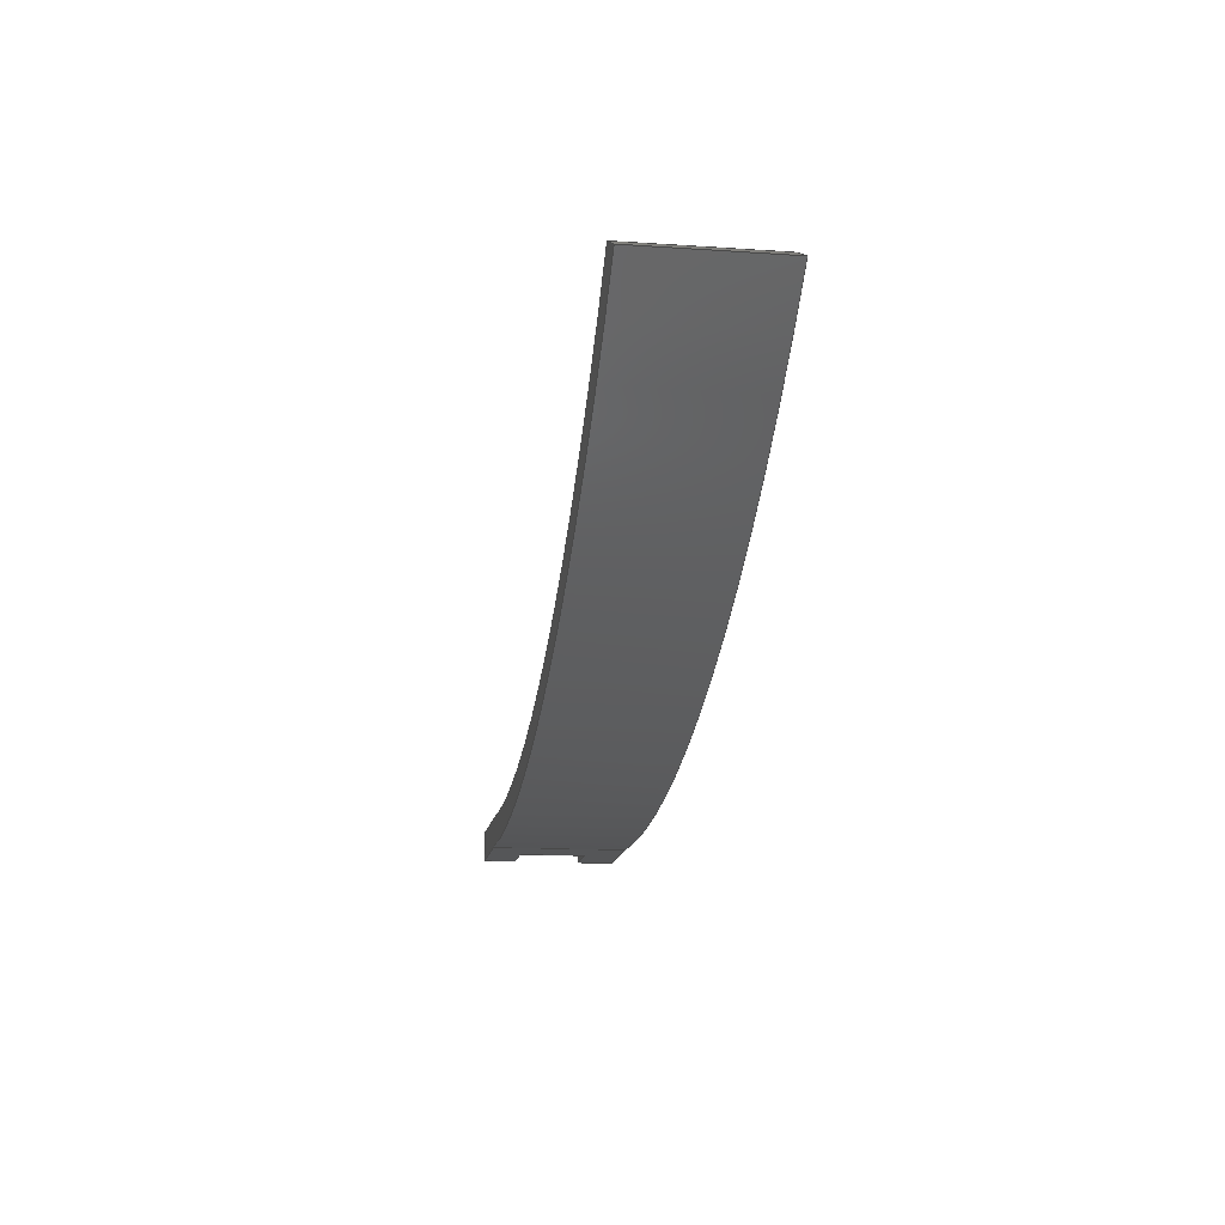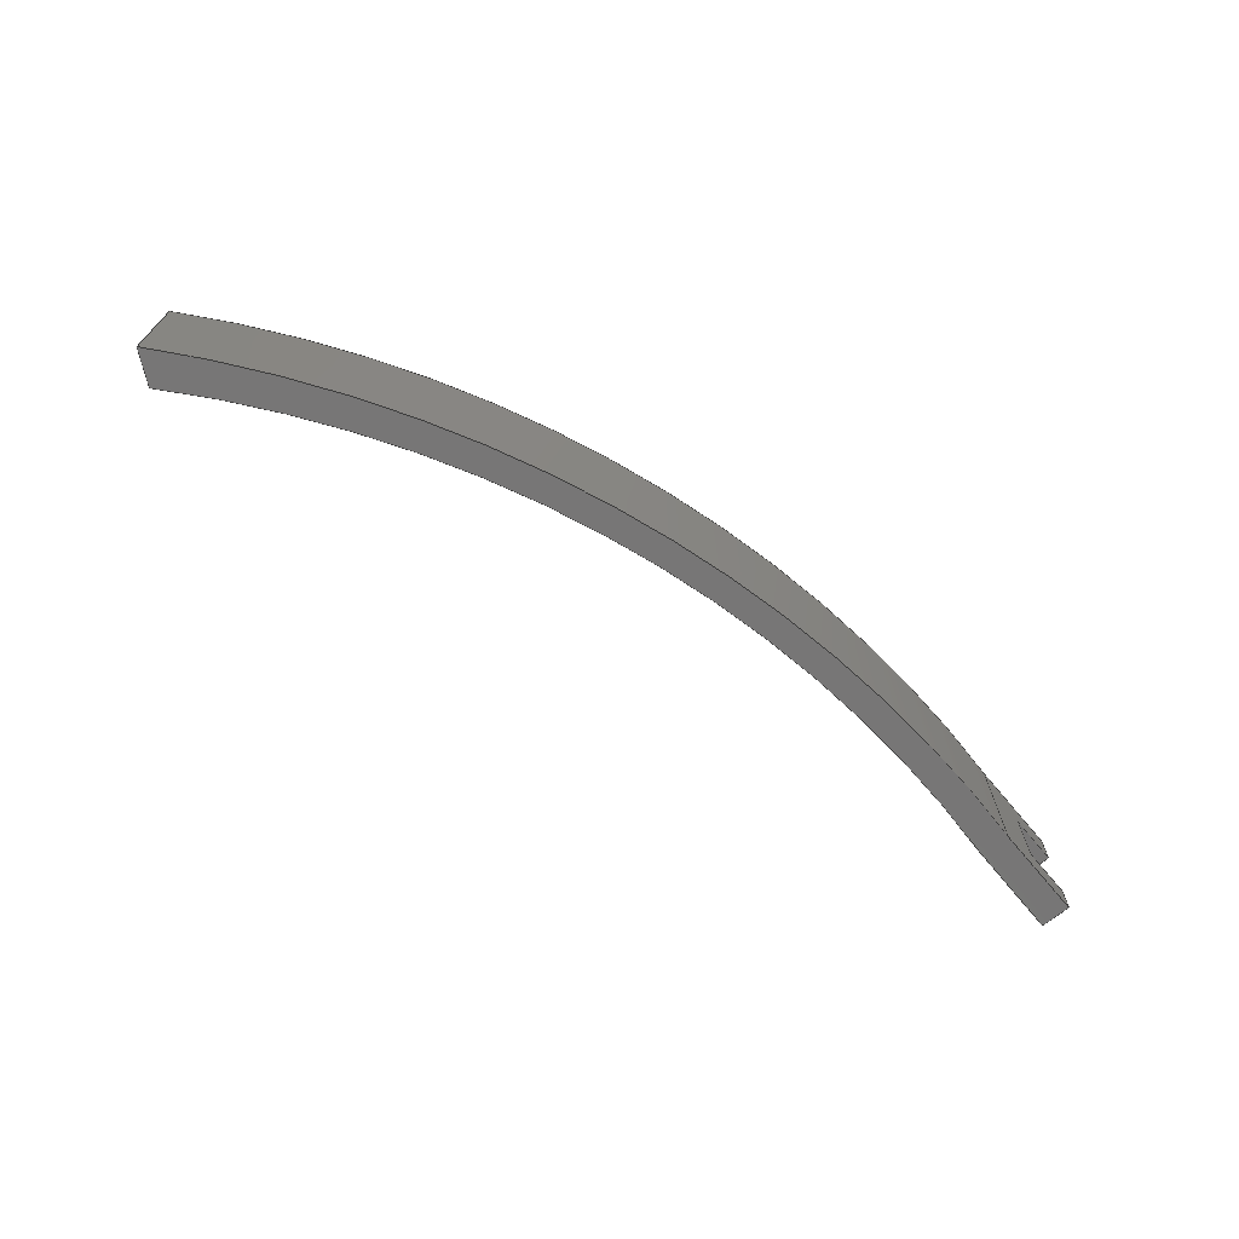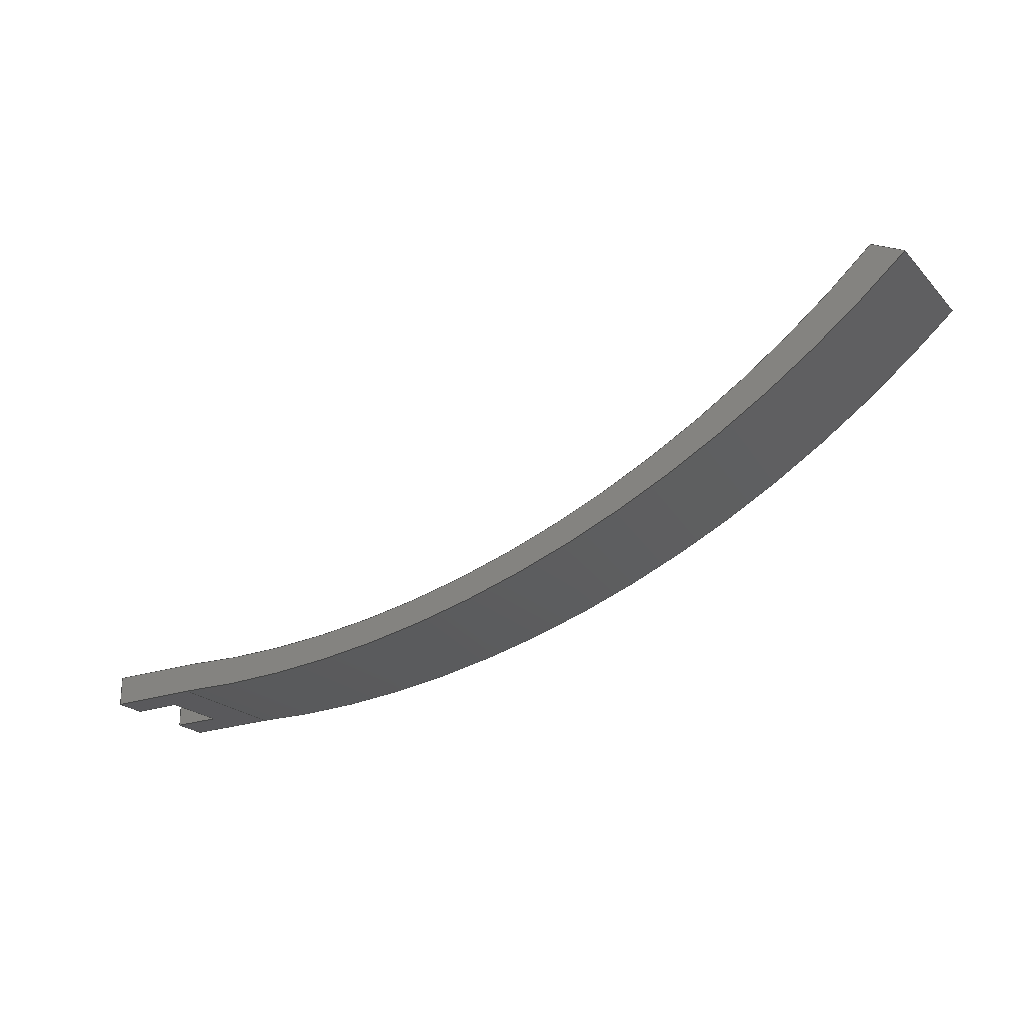
<metadata>
{"format":"step","ext":"step","renderer":"f3d","projection":"perspective","resolution":1024,"background":"white","views":[{"elev":-14.3,"azim":-98.4,"up":"+Y"},{"elev":-69.2,"azim":-50.5,"up":"+Z"},{"elev":-22.2,"azim":-149.0,"up":"+Y"}]}
</metadata>
<code>
ISO-10303-21;
DATA;
#1=MECHANICAL_DESIGN_GEOMETRIC_PRESENTATION_REPRESENTATION('',(#4),#376);
#2=SHAPE_REPRESENTATION_RELATIONSHIP('SRR','None',#383,#3);
#3=ADVANCED_BREP_SHAPE_REPRESENTATION('',(#5),#375);
#4=STYLED_ITEM('',(#392),#5);
#5=MANIFOLD_SOLID_BREP('Body1',#220);
#6=CIRCLE('',#240,12.86);
#7=CIRCLE('',#241,12.86);
#8=CIRCLE('',#245,14.03);
#9=CIRCLE('',#246,14.03);
#10=CYLINDRICAL_SURFACE('',#239,12.86);
#11=CYLINDRICAL_SURFACE('',#244,14.03);
#12=FACE_OUTER_BOUND('',#24,.T.);
#13=FACE_OUTER_BOUND('',#25,.T.);
#14=FACE_OUTER_BOUND('',#26,.T.);
#15=FACE_OUTER_BOUND('',#27,.T.);
#16=FACE_OUTER_BOUND('',#28,.T.);
#17=FACE_OUTER_BOUND('',#29,.T.);
#18=FACE_OUTER_BOUND('',#30,.T.);
#19=FACE_OUTER_BOUND('',#31,.T.);
#20=FACE_OUTER_BOUND('',#32,.T.);
#21=FACE_OUTER_BOUND('',#33,.T.);
#22=FACE_OUTER_BOUND('',#34,.T.);
#23=FACE_OUTER_BOUND('',#35,.T.);
#24=EDGE_LOOP('',(#138,#139,#140,#141));
#25=EDGE_LOOP('',(#142,#143,#144,#145));
#26=EDGE_LOOP('',(#146,#147,#148,#149));
#27=EDGE_LOOP('',(#150,#151,#152,#153,#154,#155,#156,#157));
#28=EDGE_LOOP('',(#158,#159,#160,#161));
#29=EDGE_LOOP('',(#162,#163,#164,#165));
#30=EDGE_LOOP('',(#166,#167,#168,#169));
#31=EDGE_LOOP('',(#170,#171,#172,#173,#174,#175,#176,#177));
#32=EDGE_LOOP('',(#178,#179,#180,#181));
#33=EDGE_LOOP('',(#182,#183,#184,#185));
#34=EDGE_LOOP('',(#186,#187,#188,#189,#190,#191));
#35=EDGE_LOOP('',(#192,#193,#194,#195,#196,#197));
#36=LINE('',#314,#62);
#37=LINE('',#316,#63);
#38=LINE('',#318,#64);
#39=LINE('',#319,#65);
#40=LINE('',#322,#66);
#41=LINE('',#324,#67);
#42=LINE('',#325,#68);
#43=LINE('',#328,#69);
#44=LINE('',#330,#70);
#45=LINE('',#331,#71);
#46=LINE('',#334,#72);
#47=LINE('',#336,#73);
#48=LINE('',#338,#74);
#49=LINE('',#340,#75);
#50=LINE('',#341,#76);
#51=LINE('',#344,#77);
#52=LINE('',#345,#78);
#53=LINE('',#350,#79);
#54=LINE('',#354,#80);
#55=LINE('',#355,#81);
#56=LINE('',#358,#82);
#57=LINE('',#360,#83);
#58=LINE('',#361,#84);
#59=LINE('',#367,#85);
#60=LINE('',#369,#86);
#61=LINE('',#370,#87);
#62=VECTOR('',#254,1);
#63=VECTOR('',#255,1);
#64=VECTOR('',#256,1);
#65=VECTOR('',#257,1);
#66=VECTOR('',#260,1);
#67=VECTOR('',#261,1);
#68=VECTOR('',#262,1);
#69=VECTOR('',#265,1);
#70=VECTOR('',#266,1);
#71=VECTOR('',#267,1);
#72=VECTOR('',#270,1);
#73=VECTOR('',#271,1);
#74=VECTOR('',#272,1);
#75=VECTOR('',#273,1);
#76=VECTOR('',#274,1);
#77=VECTOR('',#277,1);
#78=VECTOR('',#278,1);
#79=VECTOR('',#283,1);
#80=VECTOR('',#288,1);
#81=VECTOR('',#289,1);
#82=VECTOR('',#292,1);
#83=VECTOR('',#293,1);
#84=VECTOR('',#294,1);
#85=VECTOR('',#301,1);
#86=VECTOR('',#304,1);
#87=VECTOR('',#305,1);
#88=VERTEX_POINT('',#312);
#89=VERTEX_POINT('',#313);
#90=VERTEX_POINT('',#315);
#91=VERTEX_POINT('',#317);
#92=VERTEX_POINT('',#321);
#93=VERTEX_POINT('',#323);
#94=VERTEX_POINT('',#327);
#95=VERTEX_POINT('',#329);
#96=VERTEX_POINT('',#333);
#97=VERTEX_POINT('',#335);
#98=VERTEX_POINT('',#337);
#99=VERTEX_POINT('',#339);
#100=VERTEX_POINT('',#343);
#101=VERTEX_POINT('',#347);
#102=VERTEX_POINT('',#349);
#103=VERTEX_POINT('',#353);
#104=VERTEX_POINT('',#357);
#105=VERTEX_POINT('',#359);
#106=VERTEX_POINT('',#363);
#107=VERTEX_POINT('',#365);
#108=EDGE_CURVE('',#88,#89,#36,.T.);
#109=EDGE_CURVE('',#90,#88,#37,.T.);
#110=EDGE_CURVE('',#91,#90,#38,.T.);
#111=EDGE_CURVE('',#91,#89,#39,.T.);
#112=EDGE_CURVE('',#89,#92,#40,.T.);
#113=EDGE_CURVE('',#93,#91,#41,.T.);
#114=EDGE_CURVE('',#93,#92,#42,.T.);
#115=EDGE_CURVE('',#92,#94,#43,.T.);
#116=EDGE_CURVE('',#95,#93,#44,.T.);
#117=EDGE_CURVE('',#94,#95,#45,.T.);
#118=EDGE_CURVE('',#96,#90,#46,.T.);
#119=EDGE_CURVE('',#97,#96,#47,.T.);
#120=EDGE_CURVE('',#97,#98,#48,.T.);
#121=EDGE_CURVE('',#99,#98,#49,.T.);
#122=EDGE_CURVE('',#95,#99,#50,.T.);
#123=EDGE_CURVE('',#100,#88,#51,.T.);
#124=EDGE_CURVE('',#96,#100,#52,.T.);
#125=EDGE_CURVE('',#101,#97,#6,.T.);
#126=EDGE_CURVE('',#101,#102,#53,.T.);
#127=EDGE_CURVE('',#98,#102,#7,.T.);
#128=EDGE_CURVE('',#103,#99,#54,.T.);
#129=EDGE_CURVE('',#94,#103,#55,.T.);
#130=EDGE_CURVE('',#104,#103,#56,.T.);
#131=EDGE_CURVE('',#105,#104,#57,.T.);
#132=EDGE_CURVE('',#100,#105,#58,.T.);
#133=EDGE_CURVE('',#106,#105,#8,.T.);
#134=EDGE_CURVE('',#107,#104,#9,.T.);
#135=EDGE_CURVE('',#106,#107,#59,.T.);
#136=EDGE_CURVE('',#101,#106,#60,.T.);
#137=EDGE_CURVE('',#102,#107,#61,.T.);
#138=ORIENTED_EDGE('',*,*,#108,.F.);
#139=ORIENTED_EDGE('',*,*,#109,.F.);
#140=ORIENTED_EDGE('',*,*,#110,.F.);
#141=ORIENTED_EDGE('',*,*,#111,.T.);
#142=ORIENTED_EDGE('',*,*,#112,.F.);
#143=ORIENTED_EDGE('',*,*,#111,.F.);
#144=ORIENTED_EDGE('',*,*,#113,.F.);
#145=ORIENTED_EDGE('',*,*,#114,.T.);
#146=ORIENTED_EDGE('',*,*,#115,.F.);
#147=ORIENTED_EDGE('',*,*,#114,.F.);
#148=ORIENTED_EDGE('',*,*,#116,.F.);
#149=ORIENTED_EDGE('',*,*,#117,.F.);
#150=ORIENTED_EDGE('',*,*,#116,.T.);
#151=ORIENTED_EDGE('',*,*,#113,.T.);
#152=ORIENTED_EDGE('',*,*,#110,.T.);
#153=ORIENTED_EDGE('',*,*,#118,.F.);
#154=ORIENTED_EDGE('',*,*,#119,.F.);
#155=ORIENTED_EDGE('',*,*,#120,.T.);
#156=ORIENTED_EDGE('',*,*,#121,.F.);
#157=ORIENTED_EDGE('',*,*,#122,.F.);
#158=ORIENTED_EDGE('',*,*,#109,.T.);
#159=ORIENTED_EDGE('',*,*,#123,.F.);
#160=ORIENTED_EDGE('',*,*,#124,.F.);
#161=ORIENTED_EDGE('',*,*,#118,.T.);
#162=ORIENTED_EDGE('',*,*,#125,.F.);
#163=ORIENTED_EDGE('',*,*,#126,.T.);
#164=ORIENTED_EDGE('',*,*,#127,.F.);
#165=ORIENTED_EDGE('',*,*,#120,.F.);
#166=ORIENTED_EDGE('',*,*,#117,.T.);
#167=ORIENTED_EDGE('',*,*,#122,.T.);
#168=ORIENTED_EDGE('',*,*,#128,.F.);
#169=ORIENTED_EDGE('',*,*,#129,.F.);
#170=ORIENTED_EDGE('',*,*,#115,.T.);
#171=ORIENTED_EDGE('',*,*,#129,.T.);
#172=ORIENTED_EDGE('',*,*,#130,.F.);
#173=ORIENTED_EDGE('',*,*,#131,.F.);
#174=ORIENTED_EDGE('',*,*,#132,.F.);
#175=ORIENTED_EDGE('',*,*,#123,.T.);
#176=ORIENTED_EDGE('',*,*,#108,.T.);
#177=ORIENTED_EDGE('',*,*,#112,.T.);
#178=ORIENTED_EDGE('',*,*,#133,.T.);
#179=ORIENTED_EDGE('',*,*,#131,.T.);
#180=ORIENTED_EDGE('',*,*,#134,.F.);
#181=ORIENTED_EDGE('',*,*,#135,.F.);
#182=ORIENTED_EDGE('',*,*,#136,.T.);
#183=ORIENTED_EDGE('',*,*,#135,.T.);
#184=ORIENTED_EDGE('',*,*,#137,.F.);
#185=ORIENTED_EDGE('',*,*,#126,.F.);
#186=ORIENTED_EDGE('',*,*,#137,.T.);
#187=ORIENTED_EDGE('',*,*,#134,.T.);
#188=ORIENTED_EDGE('',*,*,#130,.T.);
#189=ORIENTED_EDGE('',*,*,#128,.T.);
#190=ORIENTED_EDGE('',*,*,#121,.T.);
#191=ORIENTED_EDGE('',*,*,#127,.T.);
#192=ORIENTED_EDGE('',*,*,#136,.F.);
#193=ORIENTED_EDGE('',*,*,#125,.T.);
#194=ORIENTED_EDGE('',*,*,#119,.T.);
#195=ORIENTED_EDGE('',*,*,#124,.T.);
#196=ORIENTED_EDGE('',*,*,#132,.T.);
#197=ORIENTED_EDGE('',*,*,#133,.F.);
#198=PLANE('',#234);
#199=PLANE('',#235);
#200=PLANE('',#236);
#201=PLANE('',#237);
#202=PLANE('',#238);
#203=PLANE('',#242);
#204=PLANE('',#243);
#205=PLANE('',#247);
#206=PLANE('',#248);
#207=PLANE('',#249);
#208=ADVANCED_FACE('',(#12),#198,.F.);
#209=ADVANCED_FACE('',(#13),#199,.F.);
#210=ADVANCED_FACE('',(#14),#200,.F.);
#211=ADVANCED_FACE('',(#15),#201,.T.);
#212=ADVANCED_FACE('',(#16),#202,.T.);
#213=ADVANCED_FACE('',(#17),#10,.F.);
#214=ADVANCED_FACE('',(#18),#203,.T.);
#215=ADVANCED_FACE('',(#19),#204,.T.);
#216=ADVANCED_FACE('',(#20),#11,.T.);
#217=ADVANCED_FACE('',(#21),#205,.T.);
#218=ADVANCED_FACE('',(#22),#206,.T.);
#219=ADVANCED_FACE('',(#23),#207,.F.);
#220=CLOSED_SHELL('',(#208,#209,#210,#211,#212,#213,#214,#215,#216,#217,
#218,#219));
#221=DERIVED_UNIT_ELEMENT(#223,1);
#222=DERIVED_UNIT_ELEMENT(#378,3);
#223=(
MASS_UNIT()
NAMED_UNIT(*)
SI_UNIT(.KILO.,.GRAM.)
);
#224=DERIVED_UNIT((#221,#222));
#225=MEASURE_REPRESENTATION_ITEM('density measure',
POSITIVE_RATIO_MEASURE(7850),#224);
#226=PROPERTY_DEFINITION_REPRESENTATION(#231,#228);
#227=PROPERTY_DEFINITION_REPRESENTATION(#232,#229);
#228=REPRESENTATION('material name',(#230),#375);
#229=REPRESENTATION('density',(#225),#375);
#230=DESCRIPTIVE_REPRESENTATION_ITEM('Steel','Steel');
#231=PROPERTY_DEFINITION('material property','material name',#385);
#232=PROPERTY_DEFINITION('material property','density of part',#385);
#233=AXIS2_PLACEMENT_3D('placement',#310,#250,#251);
#234=AXIS2_PLACEMENT_3D('',#311,#252,#253);
#235=AXIS2_PLACEMENT_3D('',#320,#258,#259);
#236=AXIS2_PLACEMENT_3D('',#326,#263,#264);
#237=AXIS2_PLACEMENT_3D('',#332,#268,#269);
#238=AXIS2_PLACEMENT_3D('',#342,#275,#276);
#239=AXIS2_PLACEMENT_3D('',#346,#279,#280);
#240=AXIS2_PLACEMENT_3D('',#348,#281,#282);
#241=AXIS2_PLACEMENT_3D('',#351,#284,#285);
#242=AXIS2_PLACEMENT_3D('',#352,#286,#287);
#243=AXIS2_PLACEMENT_3D('',#356,#290,#291);
#244=AXIS2_PLACEMENT_3D('',#362,#295,#296);
#245=AXIS2_PLACEMENT_3D('',#364,#297,#298);
#246=AXIS2_PLACEMENT_3D('',#366,#299,#300);
#247=AXIS2_PLACEMENT_3D('',#368,#302,#303);
#248=AXIS2_PLACEMENT_3D('',#371,#306,#307);
#249=AXIS2_PLACEMENT_3D('',#372,#308,#309);
#250=DIRECTION('axis',(0,0,1));
#251=DIRECTION('refdir',(1,0,0));
#252=DIRECTION('center_axis',(0,0,-1));
#253=DIRECTION('ref_axis',(1,0,0));
#254=DIRECTION('',(-1,0.006846,0));
#255=DIRECTION('',(0,-1,0));
#256=DIRECTION('',(1,0,0));
#257=DIRECTION('',(0,-1,0));
#258=DIRECTION('center_axis',(-1,0,0));
#259=DIRECTION('ref_axis',(0,0,-1));
#260=DIRECTION('',(0,0,1));
#261=DIRECTION('',(0,0,-1));
#262=DIRECTION('',(0,-1,0));
#263=DIRECTION('center_axis',(0,0,1));
#264=DIRECTION('ref_axis',(-1,0,0));
#265=DIRECTION('',(1,-0.006846,0));
#266=DIRECTION('',(-1,0,0));
#267=DIRECTION('',(0,1,0));
#268=DIRECTION('center_axis',(0,1,0));
#269=DIRECTION('ref_axis',(-1,0,0));
#270=DIRECTION('',(0,0,1));
#271=DIRECTION('',(1,0,0));
#272=DIRECTION('',(0,0,1));
#273=DIRECTION('',(-1,0,0));
#274=DIRECTION('',(0,0,1));
#275=DIRECTION('center_axis',(1,0,0));
#276=DIRECTION('ref_axis',(0,1,0));
#277=DIRECTION('',(0,0,1));
#278=DIRECTION('',(0,-1,0));
#279=DIRECTION('center_axis',(0,0,1));
#280=DIRECTION('ref_axis',(-0.6741,-0.7386,0));
#281=DIRECTION('center_axis',(0,0,1));
#282=DIRECTION('ref_axis',(-0.6741,-0.7386,0));
#283=DIRECTION('',(0,0,1));
#284=DIRECTION('center_axis',(0,0,-1));
#285=DIRECTION('ref_axis',(-0.6741,-0.7386,0));
#286=DIRECTION('center_axis',(1,0,0));
#287=DIRECTION('ref_axis',(0,1,0));
#288=DIRECTION('',(0,1,0));
#289=DIRECTION('',(0,0,1));
#290=DIRECTION('center_axis',(-0.006846,-1,0));
#291=DIRECTION('ref_axis',(1,-0.006846,0));
#292=DIRECTION('',(1,-0.006846,0));
#293=DIRECTION('',(0,0,1));
#294=DIRECTION('',(-1,0.006846,0));
#295=DIRECTION('center_axis',(0,0,1));
#296=DIRECTION('ref_axis',(-0.6613,-0.7502,0));
#297=DIRECTION('center_axis',(0,0,1));
#298=DIRECTION('ref_axis',(-0.6613,-0.7502,0));
#299=DIRECTION('center_axis',(0,0,1));
#300=DIRECTION('ref_axis',(-0.6613,-0.7502,0));
#301=DIRECTION('',(0,0,1));
#302=DIRECTION('center_axis',(-0.4547,0.8907,0));
#303=DIRECTION('ref_axis',(-0.8907,-0.4547,0));
#304=DIRECTION('',(-0.8907,-0.4547,0));
#305=DIRECTION('',(-0.8907,-0.4547,0));
#306=DIRECTION('center_axis',(0,0,1));
#307=DIRECTION('ref_axis',(1,0,0));
#308=DIRECTION('center_axis',(0,0,1));
#309=DIRECTION('ref_axis',(1,0,0));
#310=CARTESIAN_POINT('',(0,0,0));
#311=CARTESIAN_POINT('Origin',(5.403,1.854,0.3787));
#312=CARTESIAN_POINT('',(6,1.5,0.3787));
#313=CARTESIAN_POINT('',(5.403,1.504,0.3787));
#314=CARTESIAN_POINT('',(5.134,1.506,0.3787));
#315=CARTESIAN_POINT('',(6,1.854,0.3787));
#316=CARTESIAN_POINT('',(6,1.677,0.3787));
#317=CARTESIAN_POINT('',(5.403,1.854,0.3787));
#318=CARTESIAN_POINT('',(5.701,1.854,0.3787));
#319=CARTESIAN_POINT('',(5.403,1.854,0.3787));
#320=CARTESIAN_POINT('Origin',(5.403,1.854,1.178));
#321=CARTESIAN_POINT('',(5.403,1.504,1.178));
#322=CARTESIAN_POINT('',(5.403,1.504,0.5891));
#323=CARTESIAN_POINT('',(5.403,1.854,1.178));
#324=CARTESIAN_POINT('',(5.403,1.854,0.5891));
#325=CARTESIAN_POINT('',(5.403,1.854,1.178));
#326=CARTESIAN_POINT('Origin',(6,1.854,1.178));
#327=CARTESIAN_POINT('',(6,1.5,1.178));
#328=CARTESIAN_POINT('',(5.433,1.504,1.178));
#329=CARTESIAN_POINT('',(6,1.854,1.178));
#330=CARTESIAN_POINT('',(6,1.854,1.178));
#331=CARTESIAN_POINT('',(6,1.677,1.178));
#332=CARTESIAN_POINT('Origin',(6,1.854,0));
#333=CARTESIAN_POINT('',(6,1.854,0));
#334=CARTESIAN_POINT('',(6,1.854,0));
#335=CARTESIAN_POINT('',(4.805,1.854,0));
#336=CARTESIAN_POINT('',(4.805,1.854,0));
#337=CARTESIAN_POINT('',(4.805,1.854,1.6));
#338=CARTESIAN_POINT('',(4.805,1.854,0));
#339=CARTESIAN_POINT('',(6,1.854,1.6));
#340=CARTESIAN_POINT('',(4.805,1.854,1.6));
#341=CARTESIAN_POINT('',(6,1.854,0));
#342=CARTESIAN_POINT('Origin',(6,1.5,0));
#343=CARTESIAN_POINT('',(6,1.5,0));
#344=CARTESIAN_POINT('',(6,1.5,0));
#345=CARTESIAN_POINT('',(6,1.854,0));
#346=CARTESIAN_POINT('Origin',(4.054,14.7,0));
#347=CARTESIAN_POINT('',(-4.618,5.195,0));
#348=CARTESIAN_POINT('Origin',(4.054,14.7,0));
#349=CARTESIAN_POINT('',(-4.618,5.195,1.6));
#350=CARTESIAN_POINT('',(-4.618,5.195,0));
#351=CARTESIAN_POINT('Origin',(4.054,14.7,1.6));
#352=CARTESIAN_POINT('Origin',(6,1.5,0));
#353=CARTESIAN_POINT('',(6,1.5,1.6));
#354=CARTESIAN_POINT('',(6,1.854,1.6));
#355=CARTESIAN_POINT('',(6,1.5,0));
#356=CARTESIAN_POINT('Origin',(4.868,1.508,0));
#357=CARTESIAN_POINT('',(4.868,1.508,1.6));
#358=CARTESIAN_POINT('',(6,1.5,1.6));
#359=CARTESIAN_POINT('',(4.868,1.508,0));
#360=CARTESIAN_POINT('',(4.868,1.508,0));
#361=CARTESIAN_POINT('',(6,1.5,0));
#362=CARTESIAN_POINT('Origin',(4.276,15.52,0));
#363=CARTESIAN_POINT('',(-5,5,0));
#364=CARTESIAN_POINT('Origin',(4.276,15.52,0));
#365=CARTESIAN_POINT('',(-5,5,1.6));
#366=CARTESIAN_POINT('Origin',(4.276,15.52,1.6));
#367=CARTESIAN_POINT('',(-5,5,0));
#368=CARTESIAN_POINT('Origin',(-4.618,5.195,0));
#369=CARTESIAN_POINT('',(-4.618,5.195,0));
#370=CARTESIAN_POINT('',(-4.618,5.195,1.6));
#371=CARTESIAN_POINT('Origin',(0.5,3.345,1.6));
#372=CARTESIAN_POINT('Origin',(0.5,3.345,0));
#373=UNCERTAINTY_MEASURE_WITH_UNIT(LENGTH_MEASURE(0.001),#377,
'DISTANCE_ACCURACY_VALUE',
'Maximum model space distance between geometric entities at asserted c
onnectivities');
#374=UNCERTAINTY_MEASURE_WITH_UNIT(LENGTH_MEASURE(0.001),#377,
'DISTANCE_ACCURACY_VALUE',
'Maximum model space distance between geometric entities at asserted c
onnectivities');
#375=(
GEOMETRIC_REPRESENTATION_CONTEXT(3)
GLOBAL_UNCERTAINTY_ASSIGNED_CONTEXT((#373))
GLOBAL_UNIT_ASSIGNED_CONTEXT((#377,#379,#380))
REPRESENTATION_CONTEXT('','3D')
);
#376=(
GEOMETRIC_REPRESENTATION_CONTEXT(3)
GLOBAL_UNCERTAINTY_ASSIGNED_CONTEXT((#374))
GLOBAL_UNIT_ASSIGNED_CONTEXT((#377,#379,#380))
REPRESENTATION_CONTEXT('','3D')
);
#377=(
LENGTH_UNIT()
NAMED_UNIT(*)
SI_UNIT(.CENTI.,.METRE.)
);
#378=(
LENGTH_UNIT()
NAMED_UNIT(*)
SI_UNIT($,.METRE.)
);
#379=(
NAMED_UNIT(*)
PLANE_ANGLE_UNIT()
SI_UNIT($,.RADIAN.)
);
#380=(
NAMED_UNIT(*)
SI_UNIT($,.STERADIAN.)
SOLID_ANGLE_UNIT()
);
#381=SHAPE_DEFINITION_REPRESENTATION(#382,#383);
#382=PRODUCT_DEFINITION_SHAPE('',$,#385);
#383=SHAPE_REPRESENTATION('',(#233),#375);
#384=PRODUCT_DEFINITION_CONTEXT('part definition',#389,'design');
#385=PRODUCT_DEFINITION('Untitled','Untitled',#386,#384);
#386=PRODUCT_DEFINITION_FORMATION('',$,#391);
#387=PRODUCT_RELATED_PRODUCT_CATEGORY('Untitled','Untitled',(#391));
#388=APPLICATION_PROTOCOL_DEFINITION('international standard',
'automotive_design',2009,#389);
#389=APPLICATION_CONTEXT(
'Core Data for Automotive Mechanical Design Process');
#390=PRODUCT_CONTEXT('part definition',#389,'mechanical');
#391=PRODUCT('Untitled','Untitled',$,(#390));
#392=PRESENTATION_STYLE_ASSIGNMENT((#393));
#393=SURFACE_STYLE_USAGE(.BOTH.,#394);
#394=SURFACE_SIDE_STYLE('',(#395));
#395=SURFACE_STYLE_FILL_AREA(#396);
#396=FILL_AREA_STYLE('Steel - Satin',(#397));
#397=FILL_AREA_STYLE_COLOUR('Steel - Satin',#398);
#398=COLOUR_RGB('Steel - Satin',0.6275,0.6275,0.6275);
ENDSEC;
END-ISO-10303-21;

</code>
